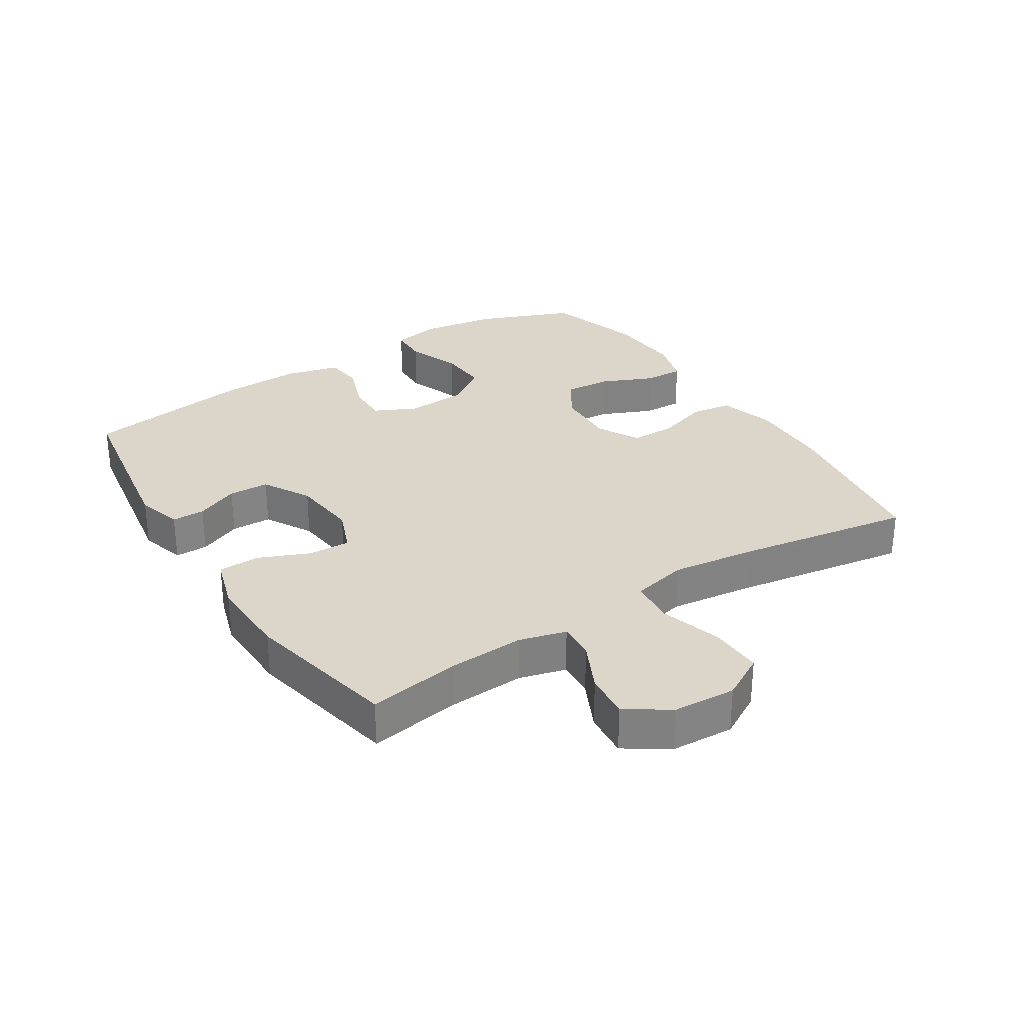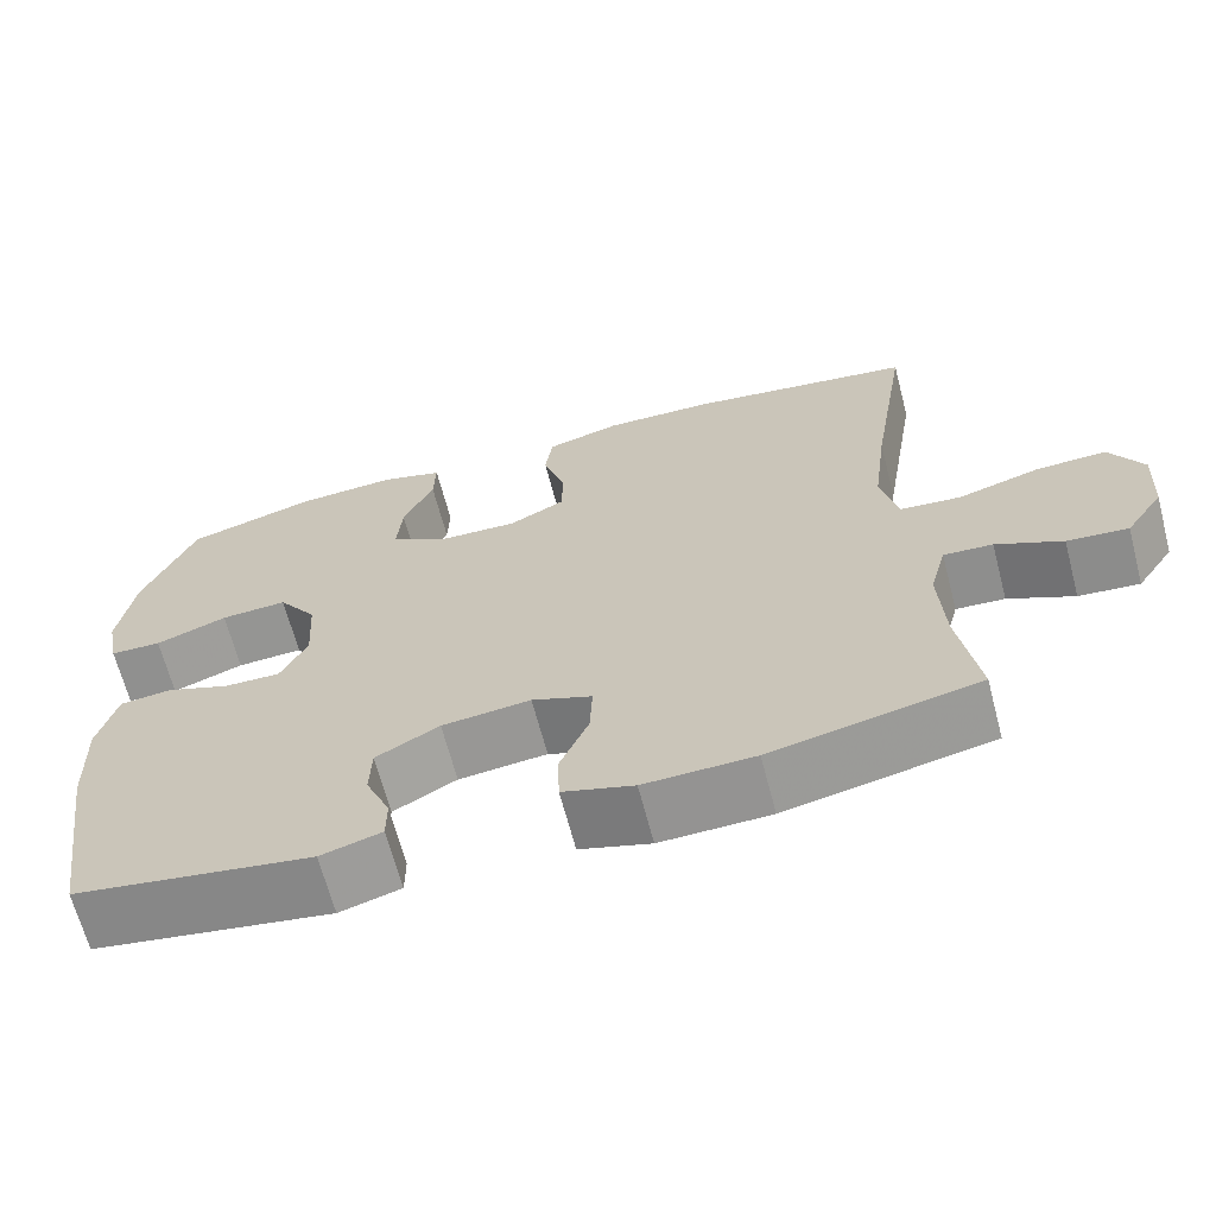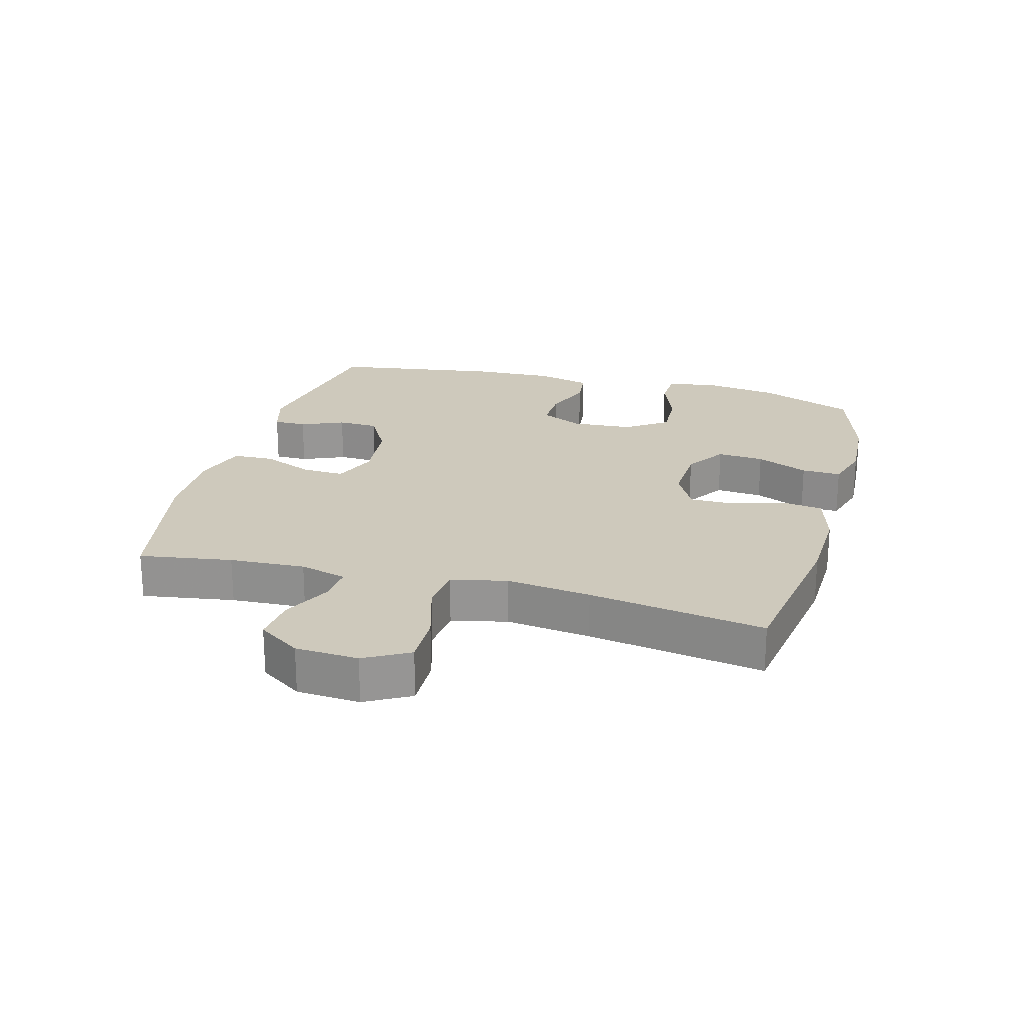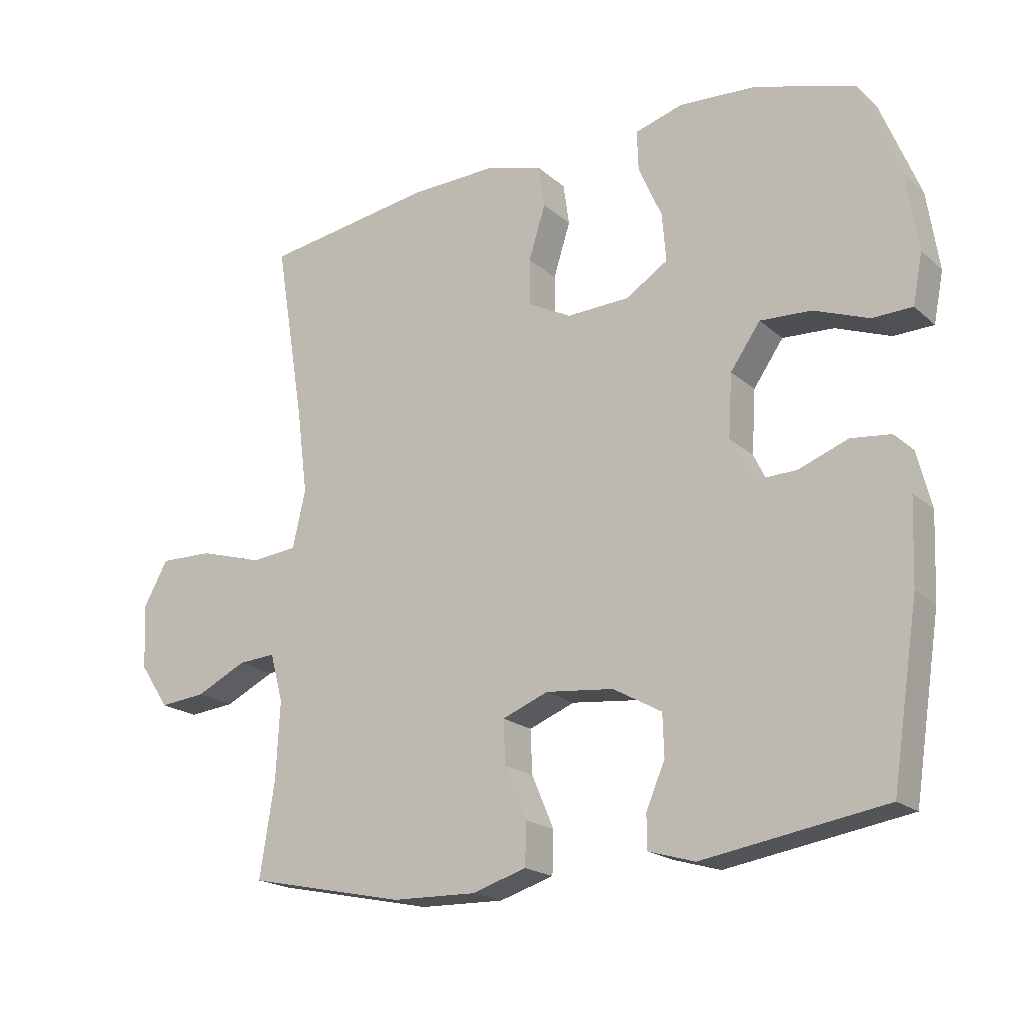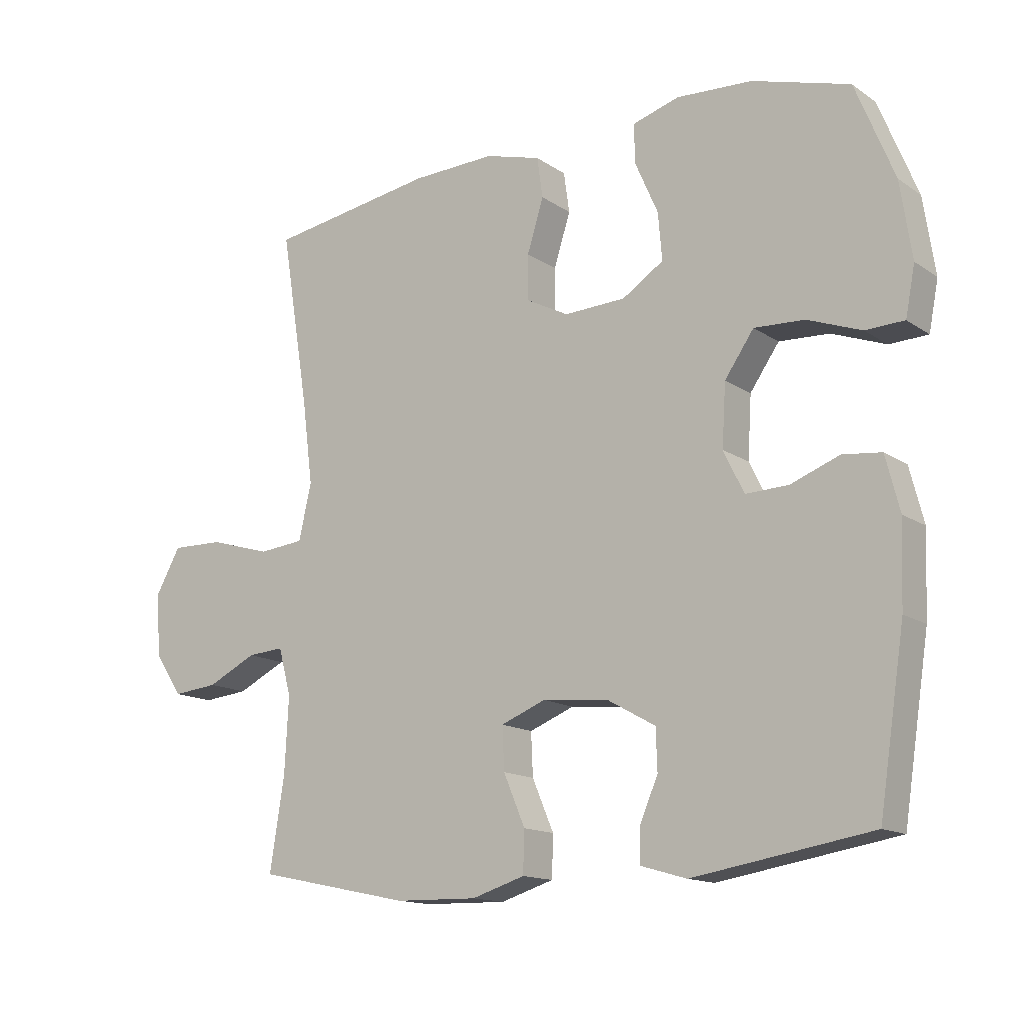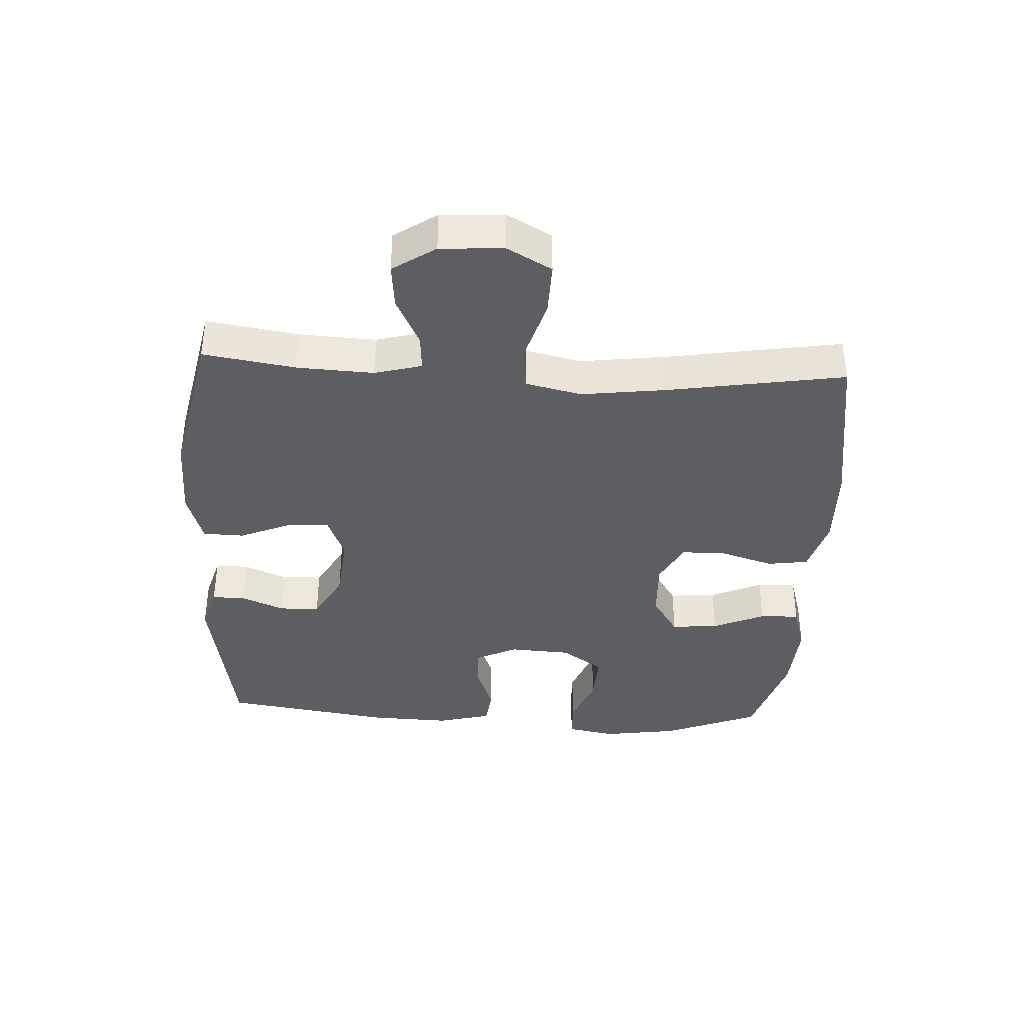
<metadata>
{"format":"obj","ext":"obj","renderer":"f3d","projection":"perspective","resolution":1024,"background":"white","views":[{"elev":29.8,"azim":-122.6,"up":"+Y"},{"elev":-66.3,"azim":-165.3,"up":"+Z"},{"elev":22.4,"azim":-74.7,"up":"+Y"},{"elev":-19.3,"azim":32.7,"up":"+Z"},{"elev":-14.4,"azim":35.3,"up":"+Z"},{"elev":-37.8,"azim":-93.0,"up":"+Y"}]}
</metadata>
<code>
v -0.5 0.07 -0.5
v -0.477 0.07 -0.354
v -0.471 0.07 -0.235
v -0.491 0.07 -0.161
v -0.549 0.07 -0.165
v -0.627 0.07 -0.203
v -0.699 0.07 -0.21
v -0.744 0.07 -0.143
v -0.75 0.07 -0.044
v -0.711 0.07 0.026
v -0.628 0.07 0.024
v -0.53 0.07 -0.005
v -0.458 0.07 0.002
v -0.438 0.07 0.09
v -0.455 0.07 0.223
v -0.5 0.07 0.5
v -0.235 0.07 0.541
v -0.103 0.07 0.545
v -0.015 0.07 0.52
v -0.006 0.07 0.456
v -0.032 0.07 0.373
v -0.032 0.07 0.302
v 0.035 0.07 0.267
v 0.132 0.07 0.271
v 0.197 0.07 0.313
v 0.191 0.07 0.387
v 0.155 0.07 0.469
v 0.153 0.07 0.531
v 0.227 0.07 0.553
v 0.346 0.07 0.546
v 0.5 0.07 0.5
v 0.561 0.07 0.349
v 0.579 0.07 0.229
v 0.564 0.07 0.152
v 0.503 0.07 0.15
v 0.418 0.07 0.182
v 0.339 0.07 0.186
v 0.293 0.07 0.12
v 0.287 0.07 0.023
v 0.319 0.07 -0.043
v 0.386 0.07 -0.041
v 0.463 0.07 -0.012
v 0.524 0.07 -0.019
v 0.546 0.07 -0.105
v 0.541 0.07 -0.234
v 0.5 0.07 -0.5
v 0.219 0.07 -0.546
v 0.147 0.07 -0.525
v 0.147 0.07 -0.473
v 0.176 0.07 -0.405
v 0.174 0.07 -0.341
v 0.099 0.07 -0.299
v -0.006 0.07 -0.288
v -0.077 0.07 -0.316
v -0.074 0.07 -0.383
v -0.04 0.07 -0.463
v -0.042 0.07 -0.528
v -0.126 0.07 -0.554
v -0.256 0.07 -0.551
v -0.5 0 -0.5
v -0.477 0 -0.354
v -0.471 0 -0.235
v -0.491 0 -0.161
v -0.549 0 -0.165
v -0.627 0 -0.203
v -0.699 0 -0.21
v -0.744 0 -0.143
v -0.75 0 -0.044
v -0.711 0 0.026
v -0.628 0 0.024
v -0.53 0 -0.005
v -0.458 0 0.002
v -0.438 0 0.09
v -0.455 0 0.223
v -0.5 0 0.5
v -0.235 0 0.541
v -0.103 0 0.545
v -0.015 0 0.52
v -0.006 0 0.456
v -0.032 0 0.373
v -0.032 0 0.302
v 0.035 0 0.267
v 0.132 0 0.271
v 0.197 0 0.313
v 0.191 0 0.387
v 0.155 0 0.469
v 0.153 0 0.531
v 0.227 0 0.553
v 0.346 0 0.546
v 0.5 0 0.5
v 0.561 0 0.349
v 0.579 0 0.229
v 0.564 0 0.152
v 0.503 0 0.15
v 0.418 0 0.182
v 0.339 0 0.186
v 0.293 0 0.12
v 0.287 0 0.023
v 0.319 0 -0.043
v 0.386 0 -0.041
v 0.463 0 -0.012
v 0.524 0 -0.019
v 0.546 0 -0.105
v 0.541 0 -0.234
v 0.5 0 -0.5
v 0.219 0 -0.546
v 0.147 0 -0.525
v 0.147 0 -0.473
v 0.176 0 -0.405
v 0.174 0 -0.341
v 0.099 0 -0.299
v -0.006 0 -0.288
v -0.077 0 -0.316
v -0.074 0 -0.383
v -0.04 0 -0.463
v -0.042 0 -0.528
v -0.126 0 -0.554
v -0.256 0 -0.551
f 58 59 1 2
f 55 56 57 58
f 54 55 58 2
f 53 54 2 3
f 52 53 3 4
f 47 48 49 50
f 47 50 51
f 46 47 51
f 45 46 51 52
f 41 42 43 44
f 40 41 44 45
f 33 34 35 36
f 33 36 37
f 32 33 37
f 31 32 37
f 30 31 37 38
f 26 27 28 29
f 25 26 29 30
f 18 19 20 21
f 18 21 22
f 15 16 17 18
f 14 15 18 22
f 13 14 22 23
f 9 10 11 12
f 9 12 13
f 8 9 13
f 5 6 7 8
f 4 5 8 13
f 40 45 52 4
f 25 30 38
f 24 25 38 39
f 23 24 39 40
f 4 13 23 40
f 61 60 118 117
f 117 116 115 114
f 61 117 114 113
f 62 61 113 112
f 63 62 112 111
f 109 108 107 106
f 110 109 106
f 110 106 105
f 111 110 105 104
f 103 102 101 100
f 104 103 100 99
f 95 94 93 92
f 96 95 92
f 96 92 91
f 96 91 90
f 97 96 90 89
f 88 87 86 85
f 89 88 85 84
f 80 79 78 77
f 81 80 77
f 77 76 75 74
f 81 77 74 73
f 82 81 73 72
f 71 70 69 68
f 72 71 68
f 72 68 67
f 67 66 65 64
f 72 67 64 63
f 63 111 104 99
f 97 89 84
f 98 97 84 83
f 99 98 83 82
f 99 82 72 63
f 1 60 61 2
f 2 61 62 3
f 3 62 63 4
f 4 63 64 5
f 5 64 65 6
f 6 65 66 7
f 7 66 67 8
f 8 67 68 9
f 9 68 69 10
f 10 69 70 11
f 11 70 71 12
f 12 71 72 13
f 13 72 73 14
f 14 73 74 15
f 15 74 75 16
f 16 75 76 17
f 17 76 77 18
f 18 77 78 19
f 19 78 79 20
f 20 79 80 21
f 21 80 81 22
f 22 81 82 23
f 23 82 83 24
f 24 83 84 25
f 25 84 85 26
f 26 85 86 27
f 27 86 87 28
f 28 87 88 29
f 29 88 89 30
f 30 89 90 31
f 31 90 91 32
f 32 91 92 33
f 33 92 93 34
f 34 93 94 35
f 35 94 95 36
f 36 95 96 37
f 37 96 97 38
f 38 97 98 39
f 39 98 99 40
f 40 99 100 41
f 41 100 101 42
f 42 101 102 43
f 43 102 103 44
f 44 103 104 45
f 45 104 105 46
f 46 105 106 47
f 47 106 107 48
f 48 107 108 49
f 49 108 109 50
f 50 109 110 51
f 51 110 111 52
f 52 111 112 53
f 53 112 113 54
f 54 113 114 55
f 55 114 115 56
f 56 115 116 57
f 57 116 117 58
f 58 117 118 59
f 59 118 60 1

</code>
